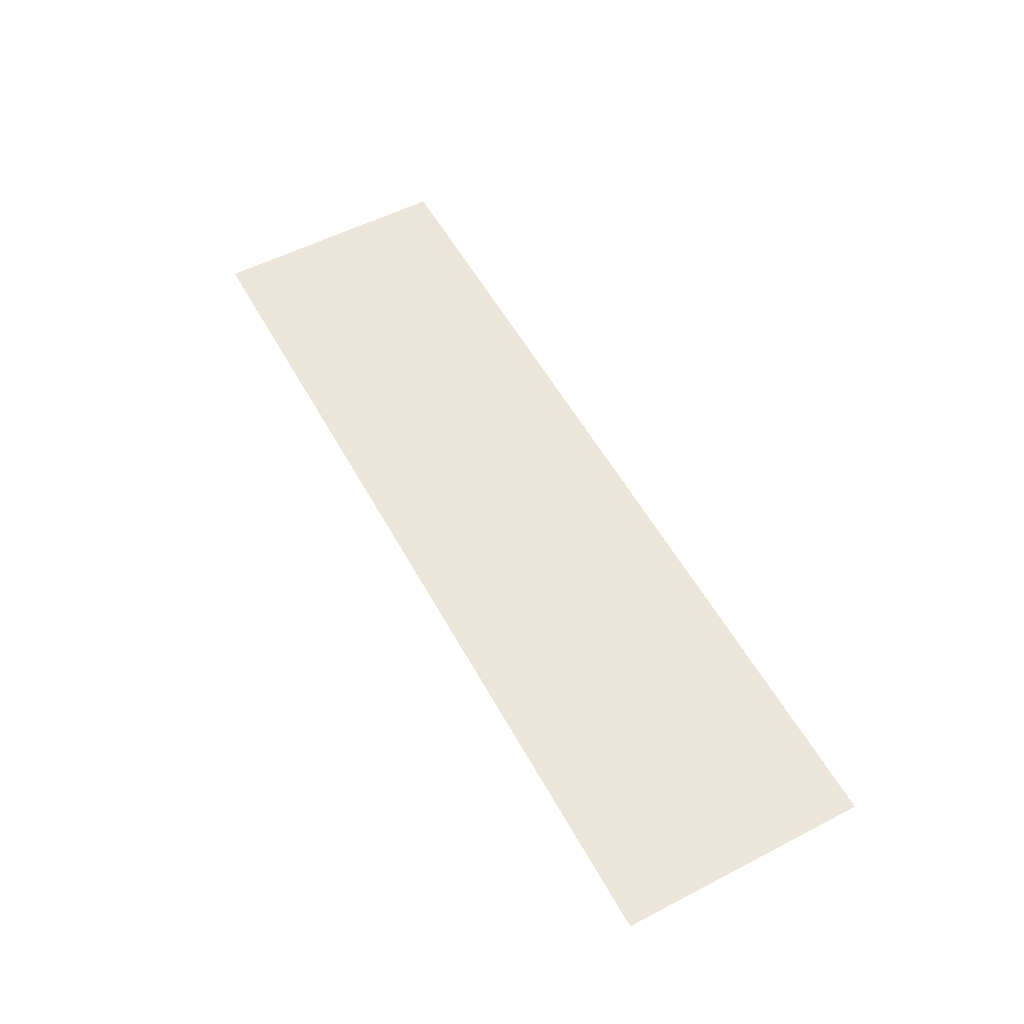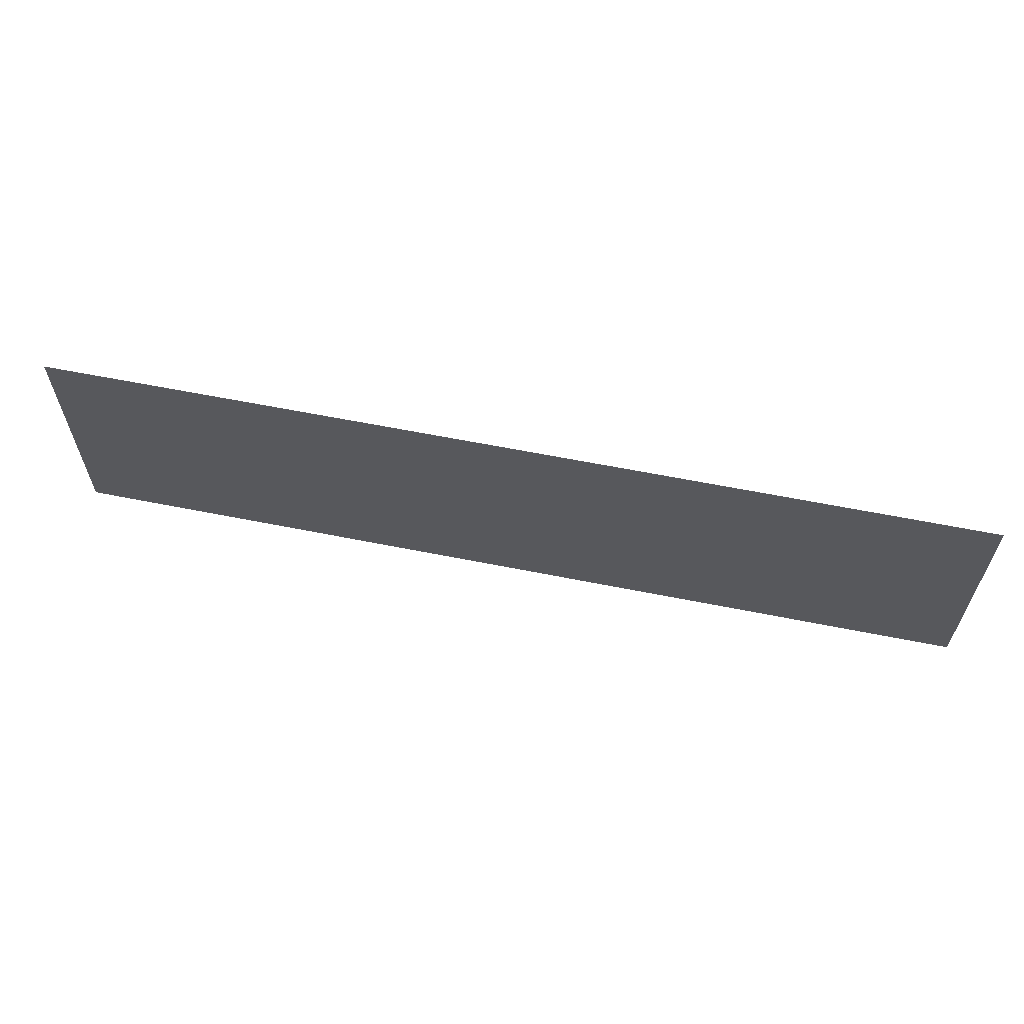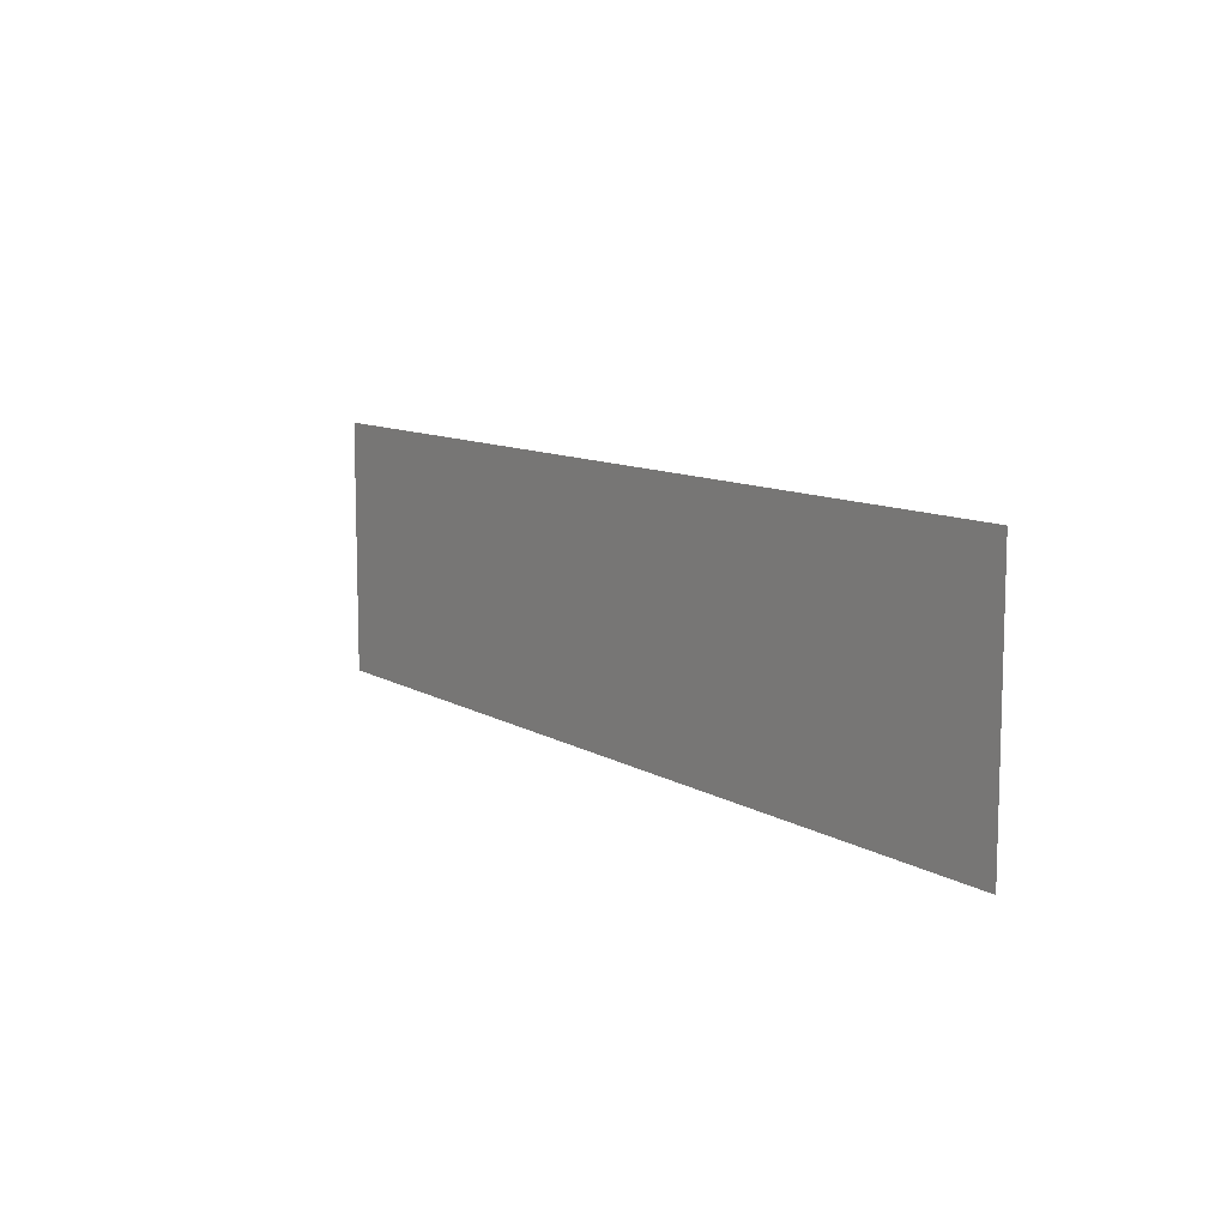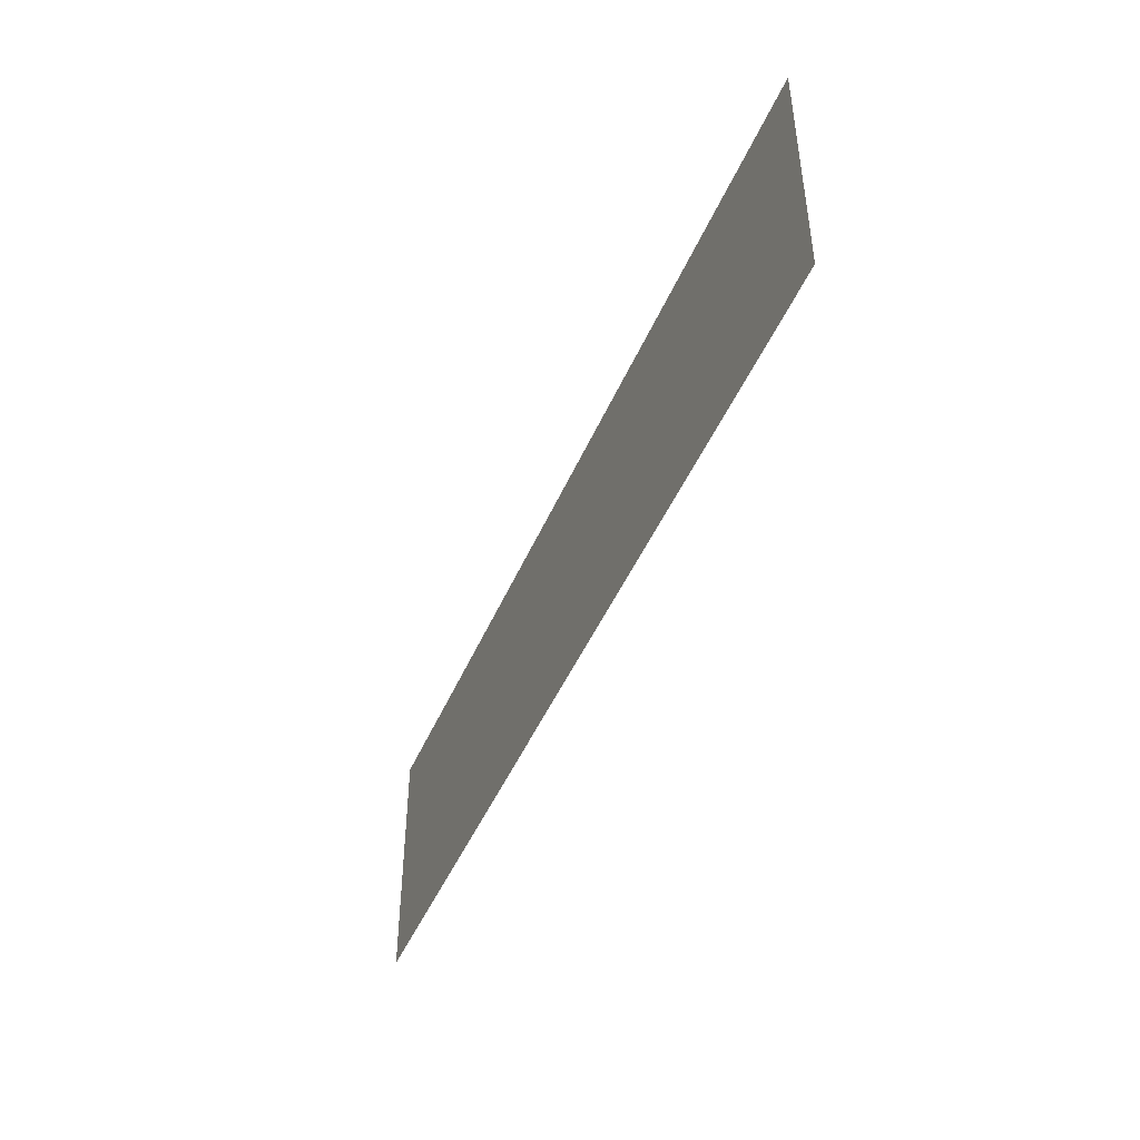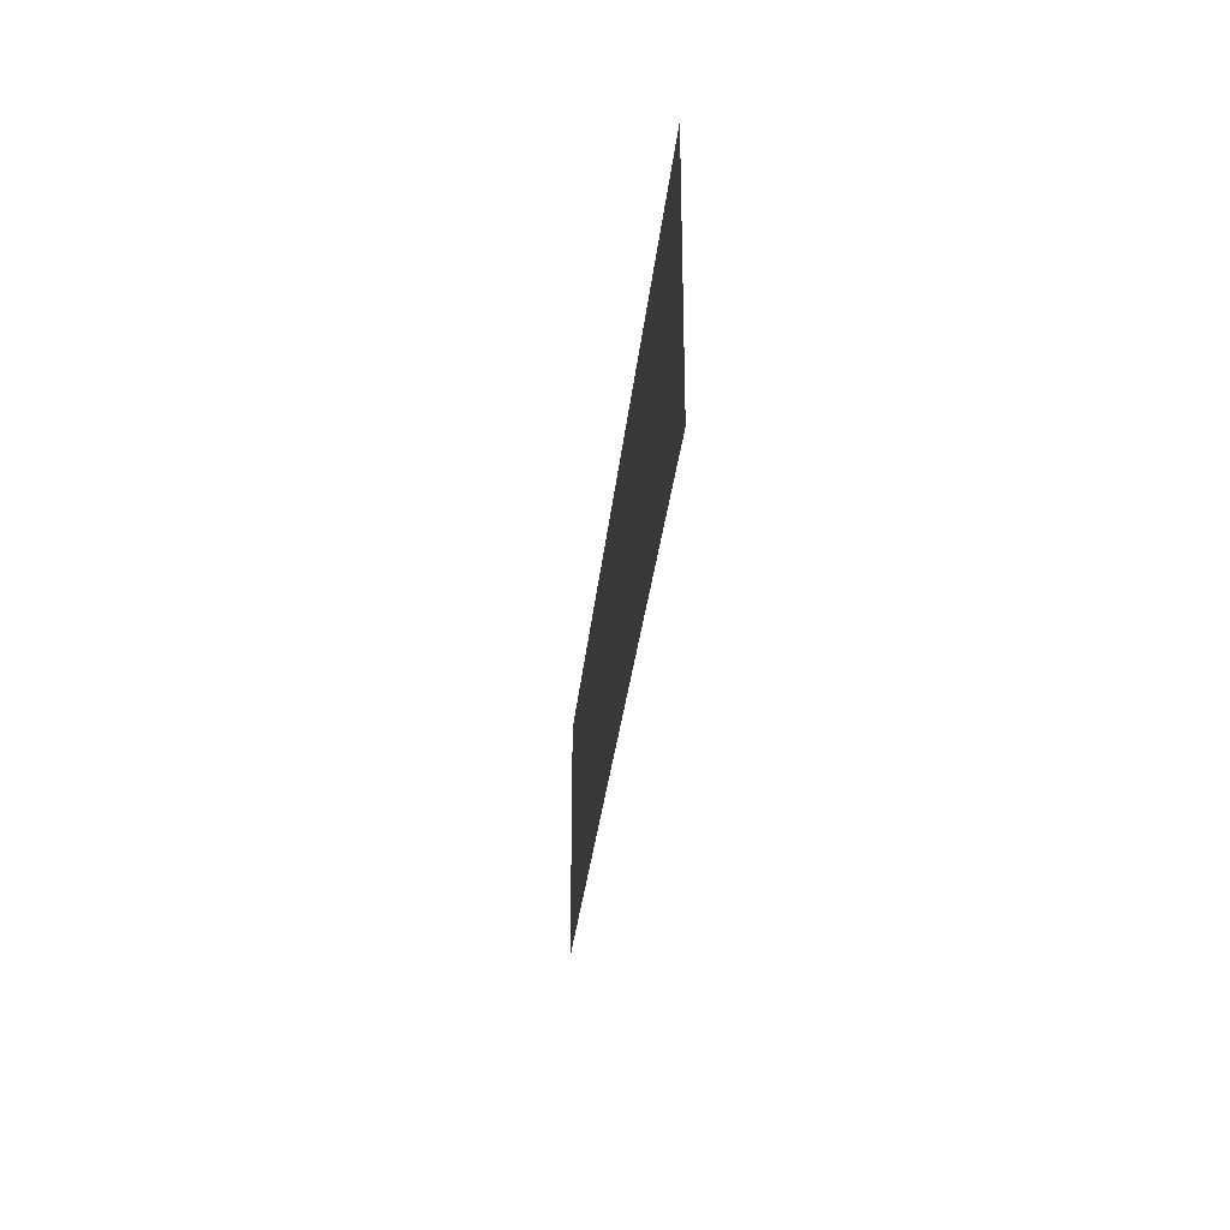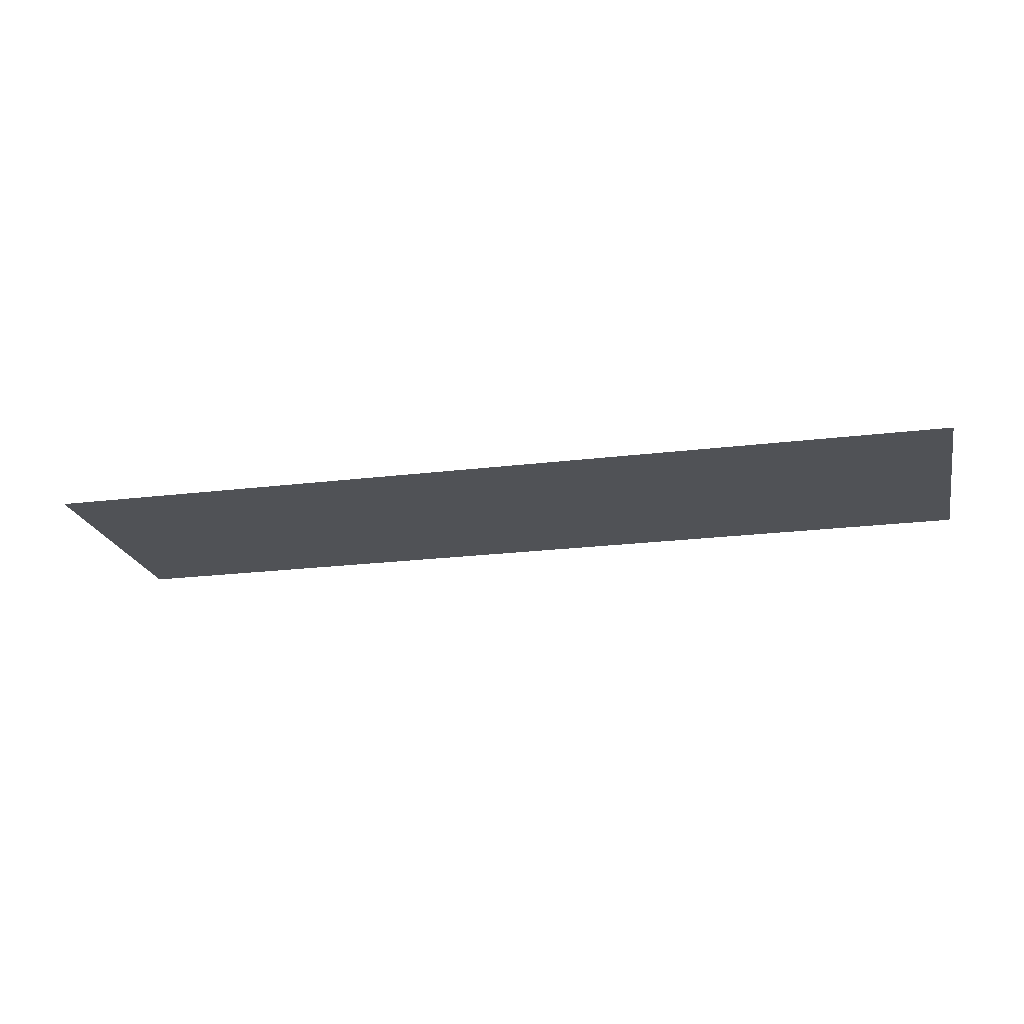
<metadata>
{"format":"obj","ext":"obj","renderer":"f3d","projection":"perspective","resolution":1024,"background":"white","views":[{"elev":55.4,"azim":61.5,"up":"+Z"},{"elev":61.8,"azim":-168.5,"up":"+Y"},{"elev":10.0,"azim":-124.1,"up":"+Y"},{"elev":-45.7,"azim":67.8,"up":"+Y"},{"elev":-29.7,"azim":84.5,"up":"+Y"},{"elev":-21.3,"azim":12.5,"up":"+Z"}]}
</metadata>
<code>
v 3.022 -7.552 -9.608
v 3.022 -5.893 -9.608
v -3.051 -5.893 -9.608
v -3.051 -7.552 -9.608
g Building58_27643_21
f 1 3 2
f 1 4 3

</code>
